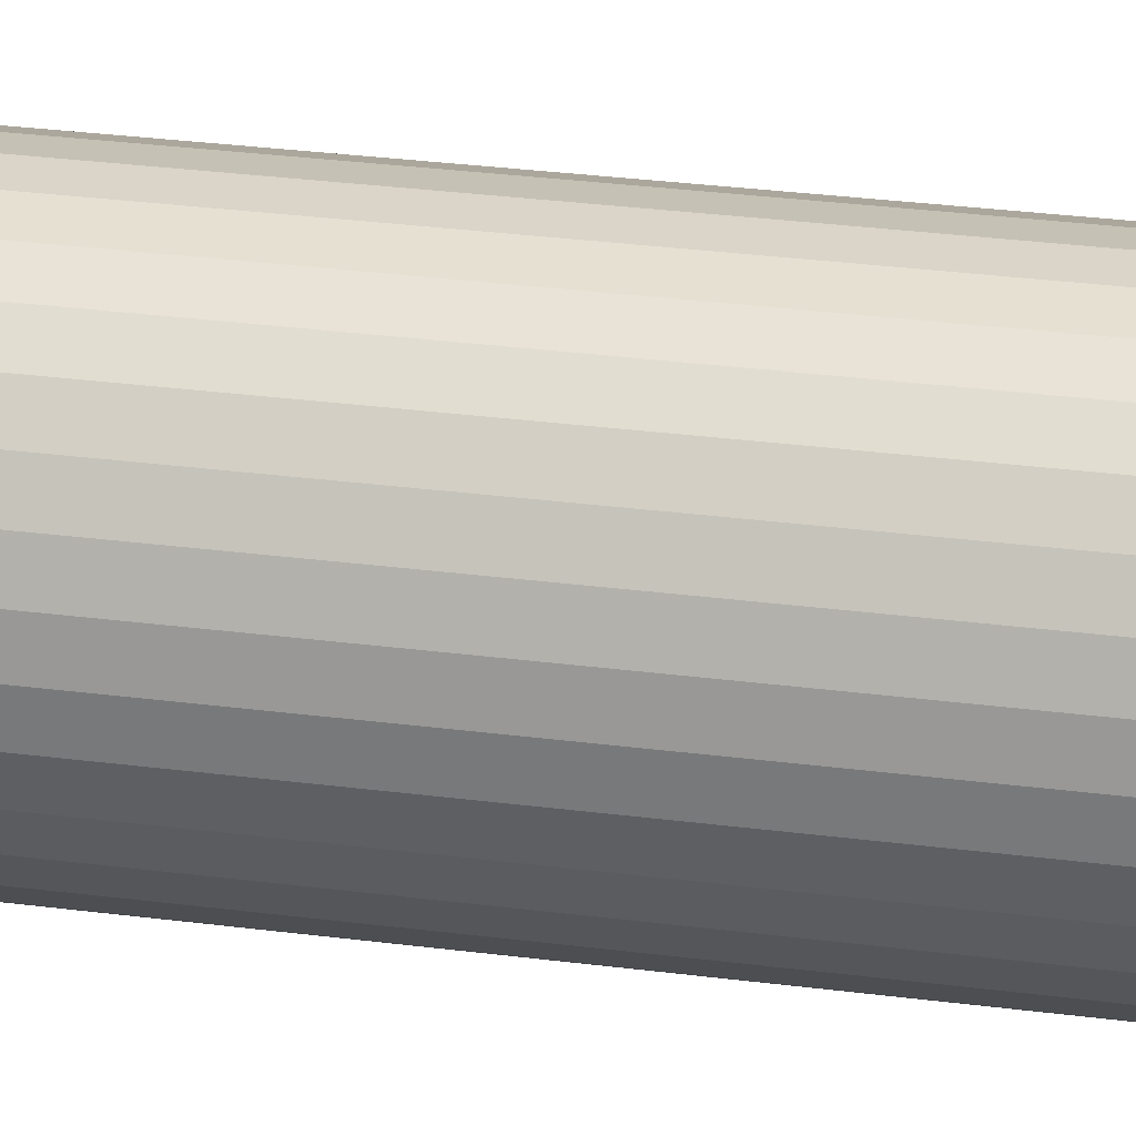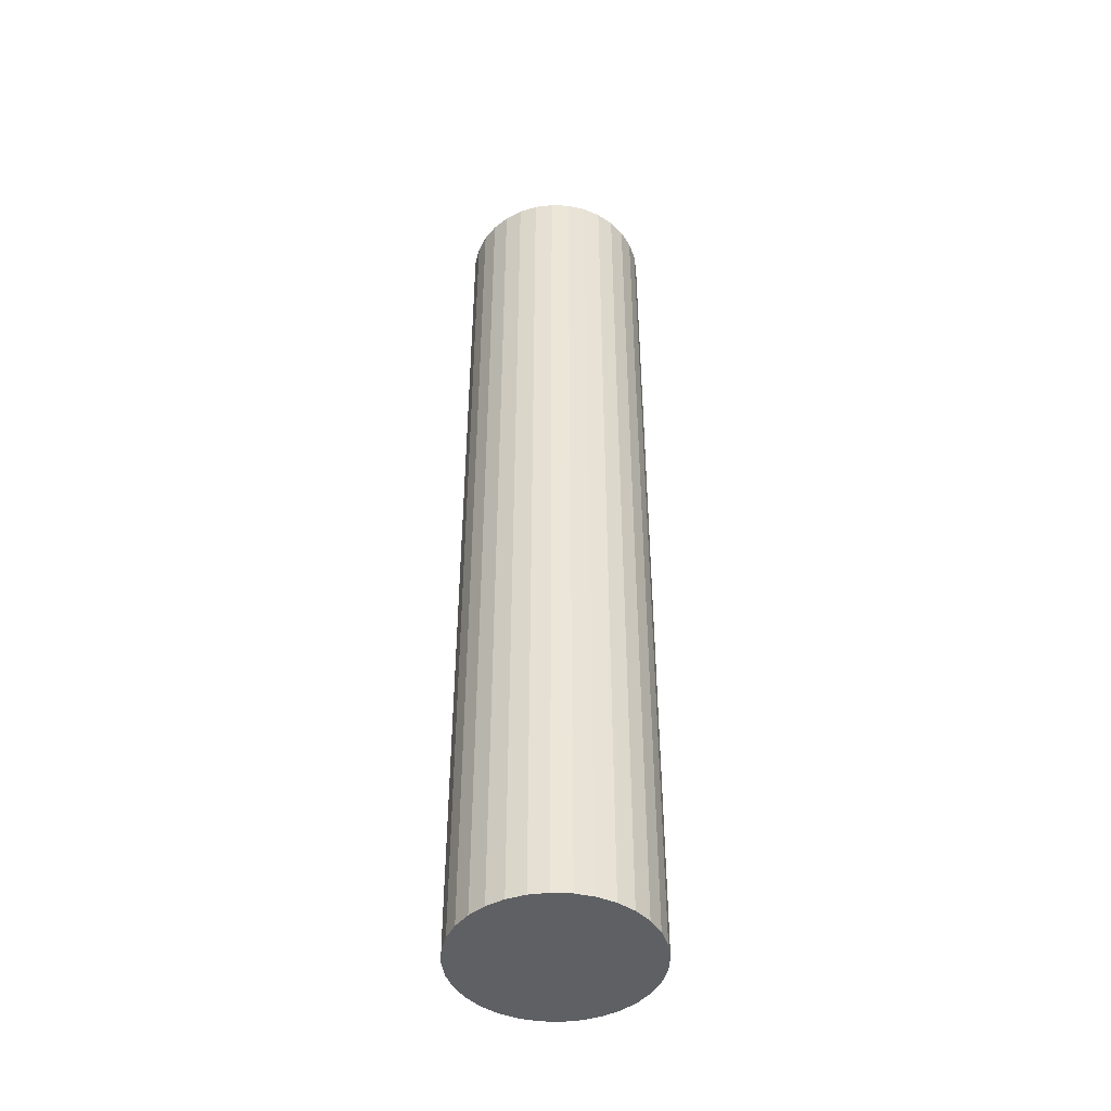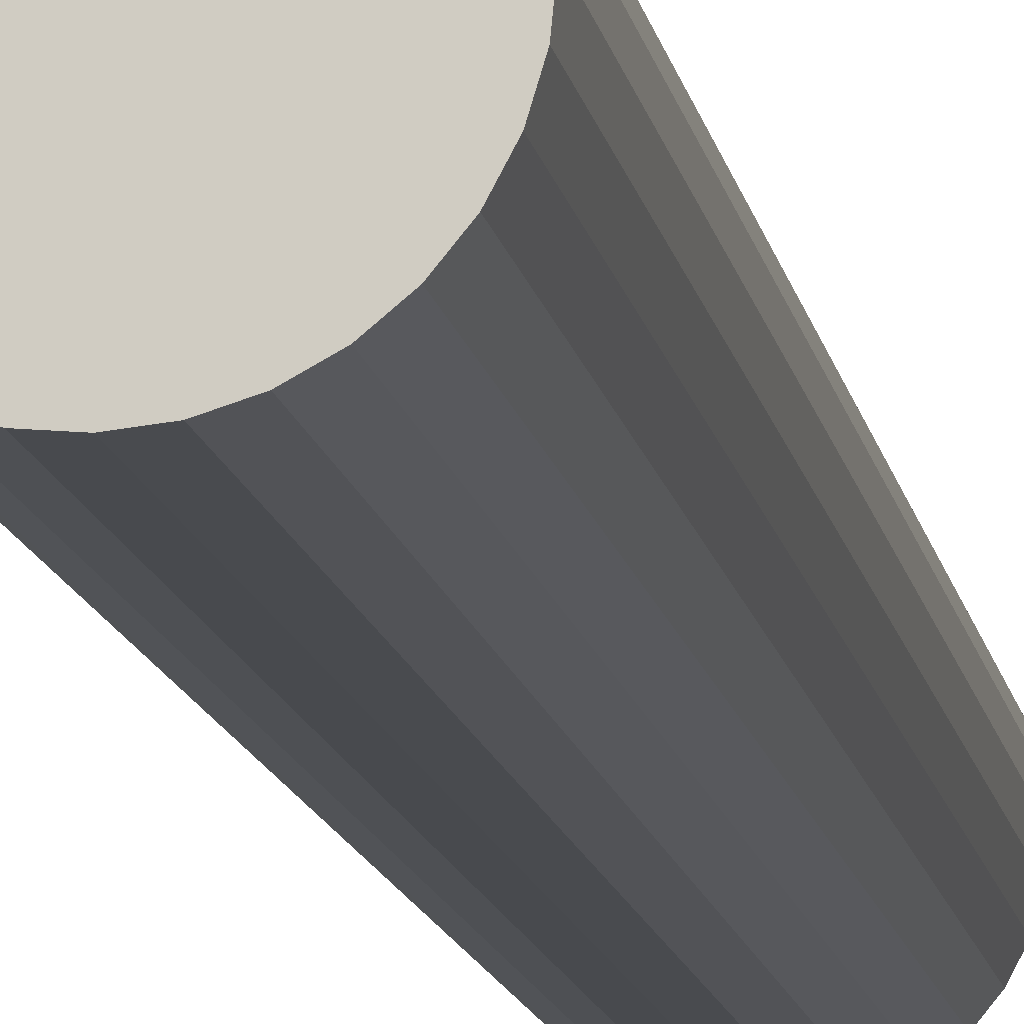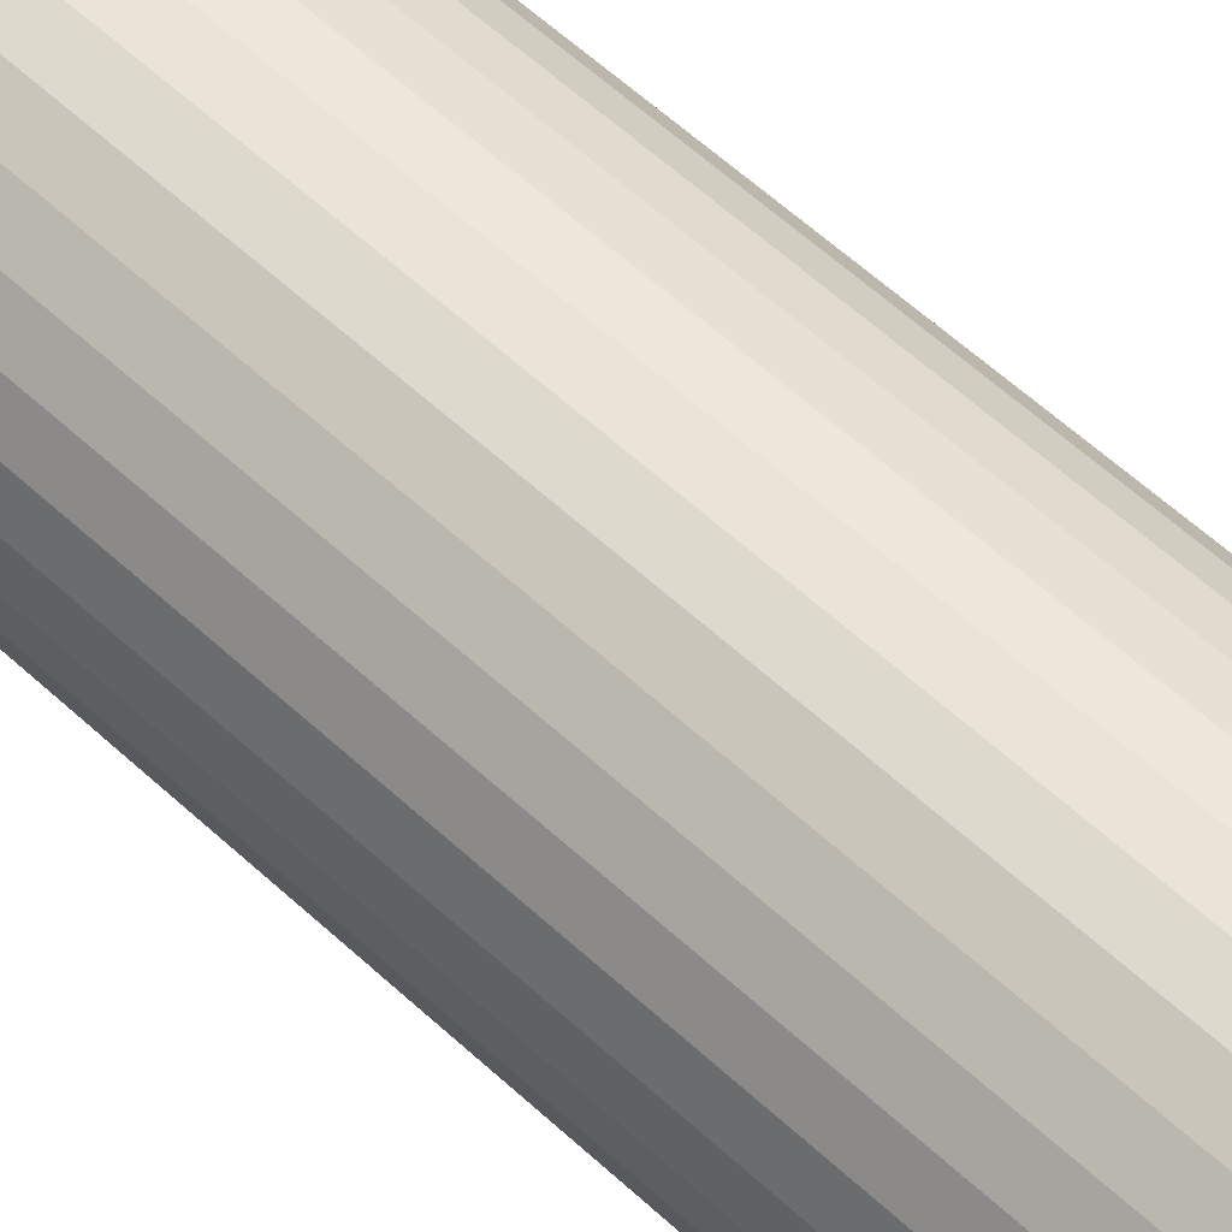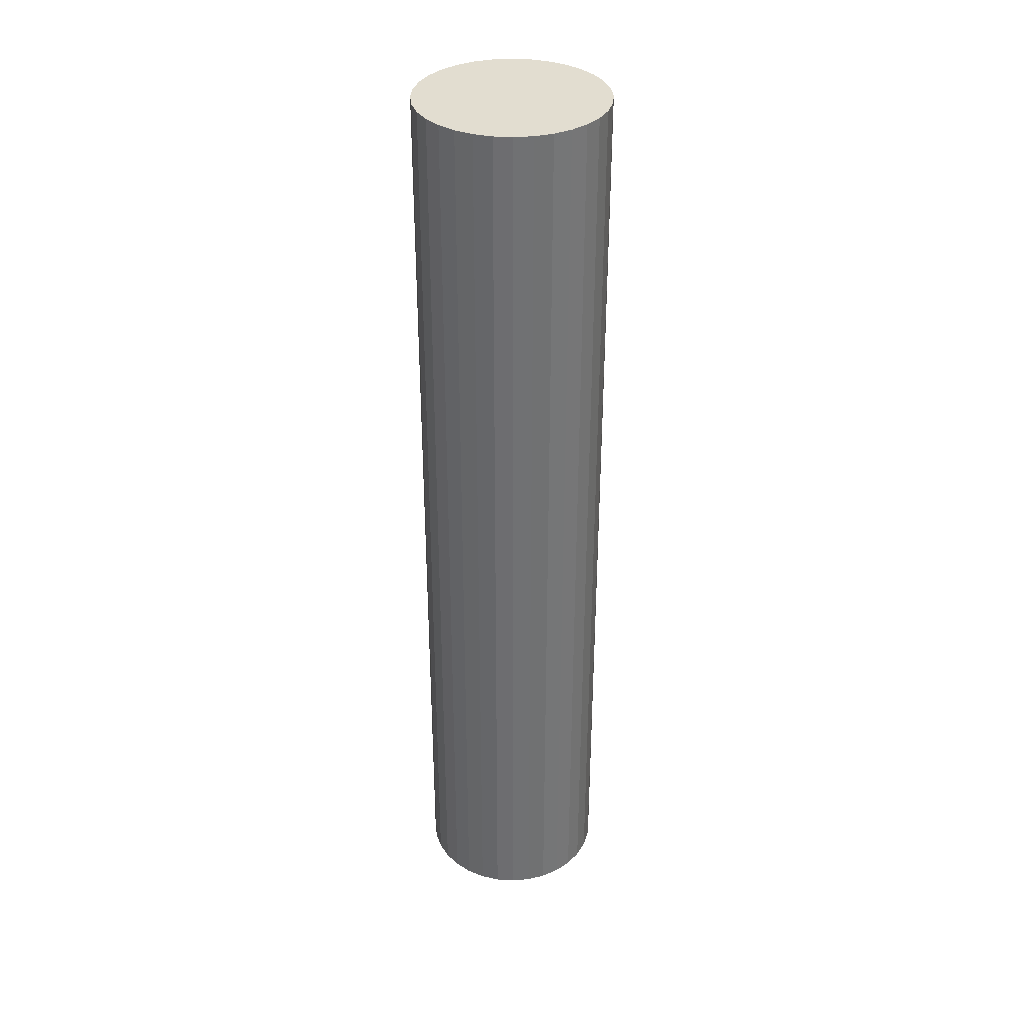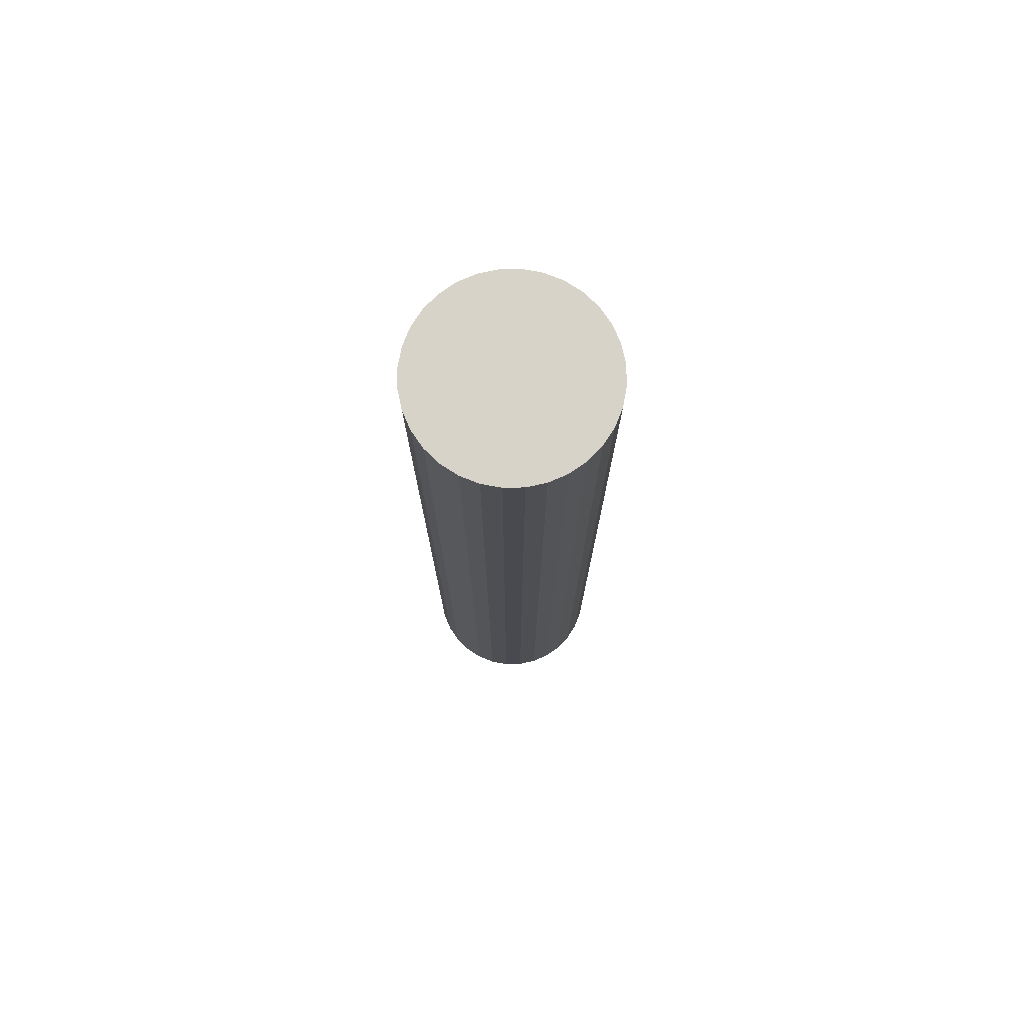
<metadata>
{"format":"obj","ext":"obj","renderer":"f3d","projection":"perspective","resolution":1024,"background":"white","views":[{"elev":24.1,"azim":-76.9,"up":"+Z"},{"elev":-45.3,"azim":13.8,"up":"+Y"},{"elev":-13.4,"azim":10.2,"up":"+Z"},{"elev":51.7,"azim":-43.9,"up":"+Z"},{"elev":35.3,"azim":-34.5,"up":"+Y"},{"elev":76.4,"azim":-175.3,"up":"+Y"}]}
</metadata>
<code>
o Cylinder
v 0 0.03521 -1
v 0 10.04 -1
v 0.1951 0.03521 -0.9808
v 0.1951 10.04 -0.9808
v 0.3827 0.03521 -0.9239
v 0.3827 10.04 -0.9239
v 0.5556 0.03521 -0.8315
v 0.5556 10.04 -0.8315
v 0.7071 0.03521 -0.7071
v 0.7071 10.04 -0.7071
v 0.8315 0.03521 -0.5556
v 0.8315 10.04 -0.5556
v 0.9239 0.03521 -0.3827
v 0.9239 10.04 -0.3827
v 0.9808 0.03521 -0.1951
v 0.9808 10.04 -0.1951
v 1 0.03521 -0
v 1 10.04 -0
v 0.9808 0.03521 0.1951
v 0.9808 10.04 0.1951
v 0.9239 0.03521 0.3827
v 0.9239 10.04 0.3827
v 0.8315 0.03521 0.5556
v 0.8315 10.04 0.5556
v 0.7071 0.03521 0.7071
v 0.7071 10.04 0.7071
v 0.5556 0.03521 0.8315
v 0.5556 10.04 0.8315
v 0.3827 0.03521 0.9239
v 0.3827 10.04 0.9239
v 0.1951 0.03521 0.9808
v 0.1951 10.04 0.9808
v -0 0.03521 1
v -0 10.04 1
v -0.1951 0.03521 0.9808
v -0.1951 10.04 0.9808
v -0.3827 0.03521 0.9239
v -0.3827 10.04 0.9239
v -0.5556 0.03521 0.8315
v -0.5556 10.04 0.8315
v -0.7071 0.03521 0.7071
v -0.7071 10.04 0.7071
v -0.8315 0.03521 0.5556
v -0.8315 10.04 0.5556
v -0.9239 0.03521 0.3827
v -0.9239 10.04 0.3827
v -0.9808 0.03521 0.1951
v -0.9808 10.04 0.1951
v -1 0.03521 -1e-06
v -1 10.04 -1e-06
v -0.9808 0.03521 -0.1951
v -0.9808 10.04 -0.1951
v -0.9239 0.03521 -0.3827
v -0.9239 10.04 -0.3827
v -0.8315 0.03521 -0.5556
v -0.8315 10.04 -0.5556
v -0.7071 0.03521 -0.7071
v -0.7071 10.04 -0.7071
v -0.5556 0.03521 -0.8315
v -0.5556 10.04 -0.8315
v -0.3827 0.03521 -0.9239
v -0.3827 10.04 -0.9239
v -0.1951 0.03521 -0.9808
v -0.1951 10.04 -0.9808
f 2 3 1
f 4 5 3
f 6 7 5
f 8 9 7
f 10 11 9
f 12 13 11
f 14 15 13
f 16 17 15
f 18 19 17
f 20 21 19
f 22 23 21
f 24 25 23
f 26 27 25
f 28 29 27
f 30 31 29
f 32 33 31
f 34 35 33
f 36 37 35
f 38 39 37
f 40 41 39
f 42 43 41
f 44 45 43
f 46 47 45
f 48 49 47
f 50 51 49
f 52 53 51
f 54 55 53
f 56 57 55
f 58 59 57
f 60 61 59
f 38 22 54
f 62 63 61
f 64 1 63
f 31 47 15
f 2 4 3
f 4 6 5
f 6 8 7
f 8 10 9
f 10 12 11
f 12 14 13
f 14 16 15
f 16 18 17
f 18 20 19
f 20 22 21
f 22 24 23
f 24 26 25
f 26 28 27
f 28 30 29
f 30 32 31
f 32 34 33
f 34 36 35
f 36 38 37
f 38 40 39
f 40 42 41
f 42 44 43
f 44 46 45
f 46 48 47
f 48 50 49
f 50 52 51
f 52 54 53
f 54 56 55
f 56 58 57
f 58 60 59
f 60 62 61
f 6 4 2
f 2 64 6
f 62 60 58
f 58 56 54
f 54 52 50
f 50 48 54
f 46 44 38
f 42 40 38
f 38 36 34
f 34 32 30
f 30 28 26
f 26 24 22
f 22 20 18
f 18 16 22
f 14 12 10
f 10 8 6
f 6 64 62
f 62 58 6
f 54 48 46
f 44 42 38
f 38 34 22
f 30 26 22
f 22 16 14
f 14 10 22
f 6 58 54
f 54 46 38
f 34 30 22
f 22 10 6
f 6 54 22
f 62 64 63
f 64 2 1
f 63 1 3
f 3 5 7
f 7 9 11
f 11 13 7
f 15 17 19
f 19 21 15
f 23 25 31
f 27 29 31
f 31 33 35
f 35 37 39
f 39 41 43
f 43 45 47
f 47 49 51
f 51 53 55
f 55 57 63
f 59 61 63
f 63 3 15
f 7 13 15
f 15 21 23
f 25 27 31
f 31 35 47
f 39 43 47
f 47 51 63
f 57 59 63
f 3 7 15
f 15 23 31
f 35 39 47
f 51 55 63
f 63 15 47

</code>
